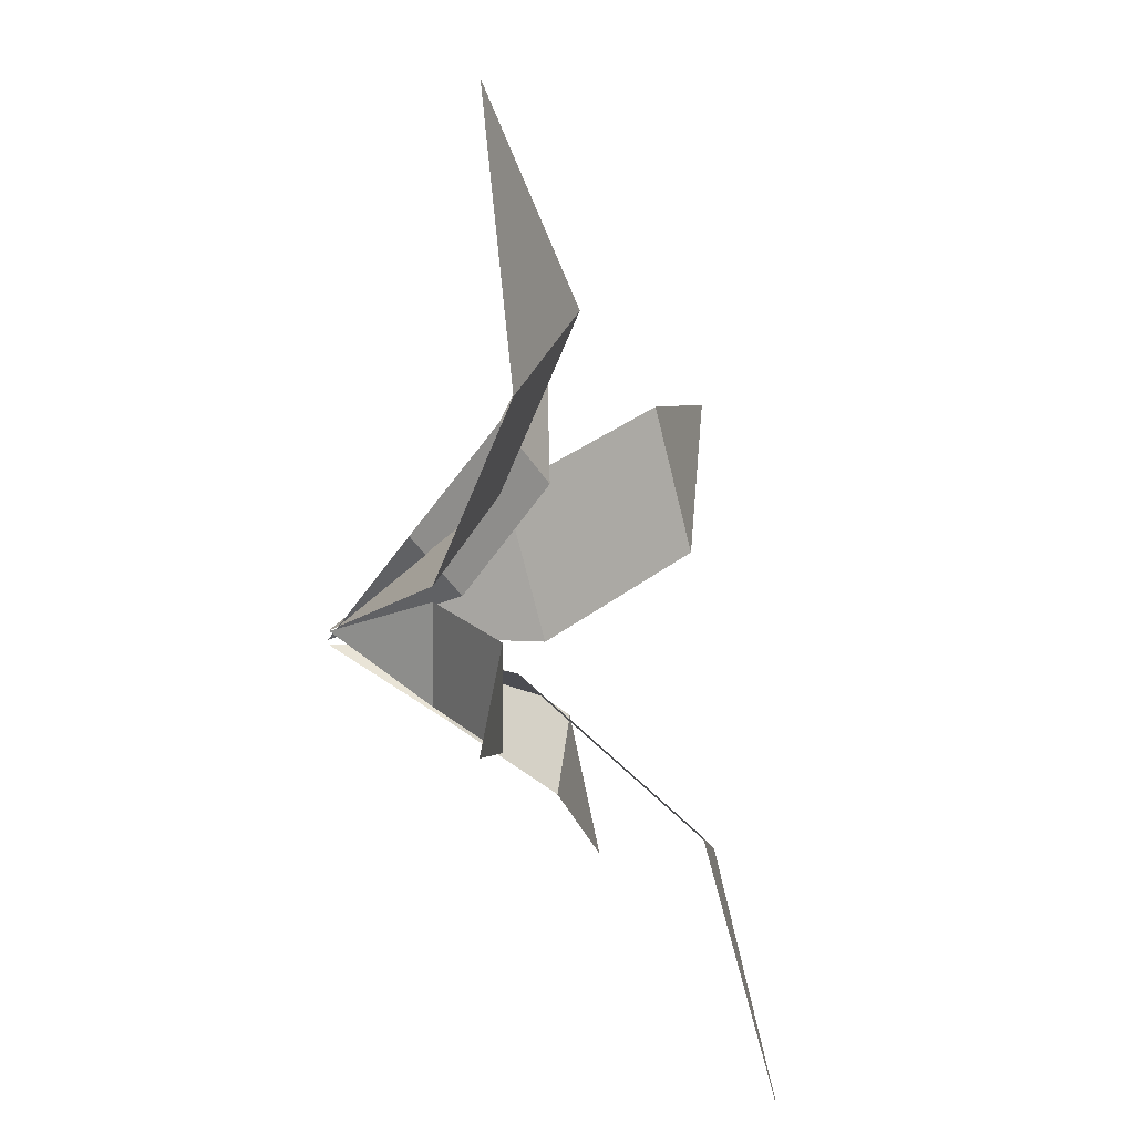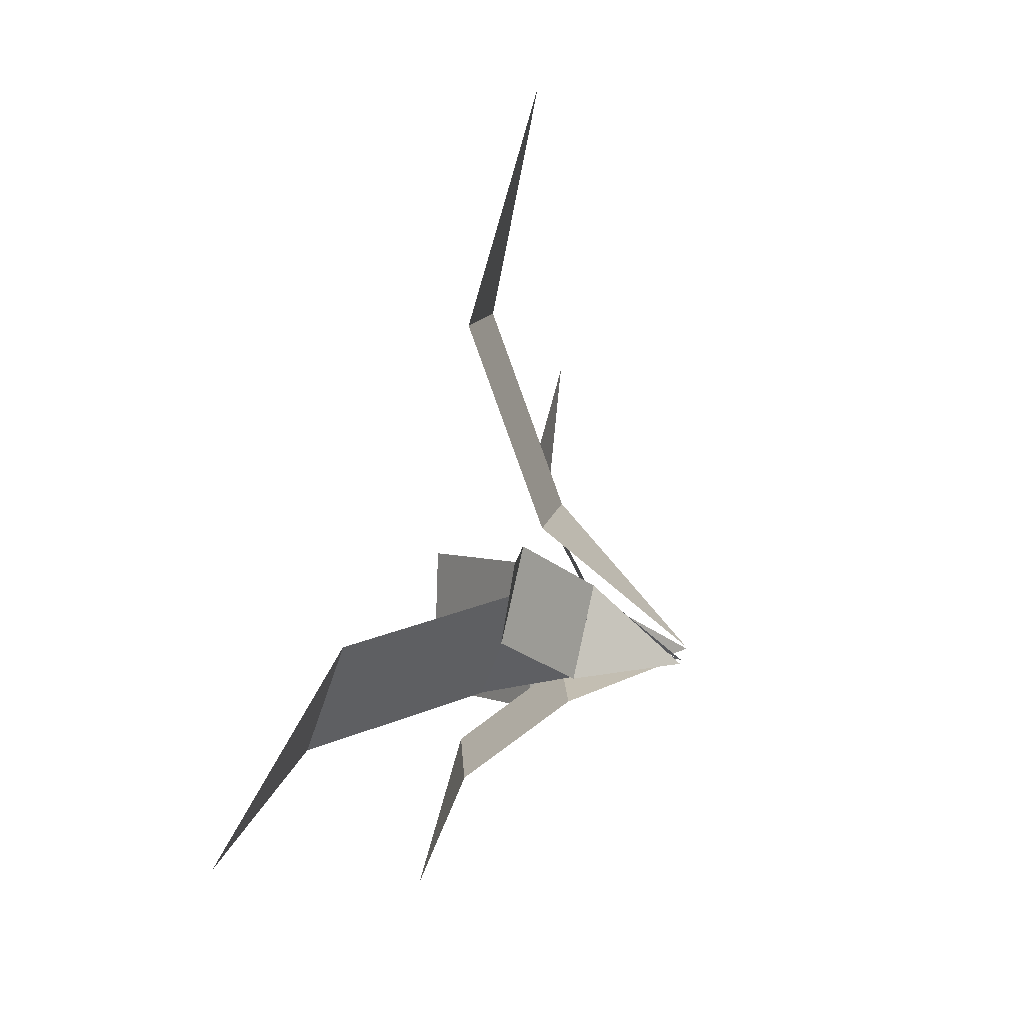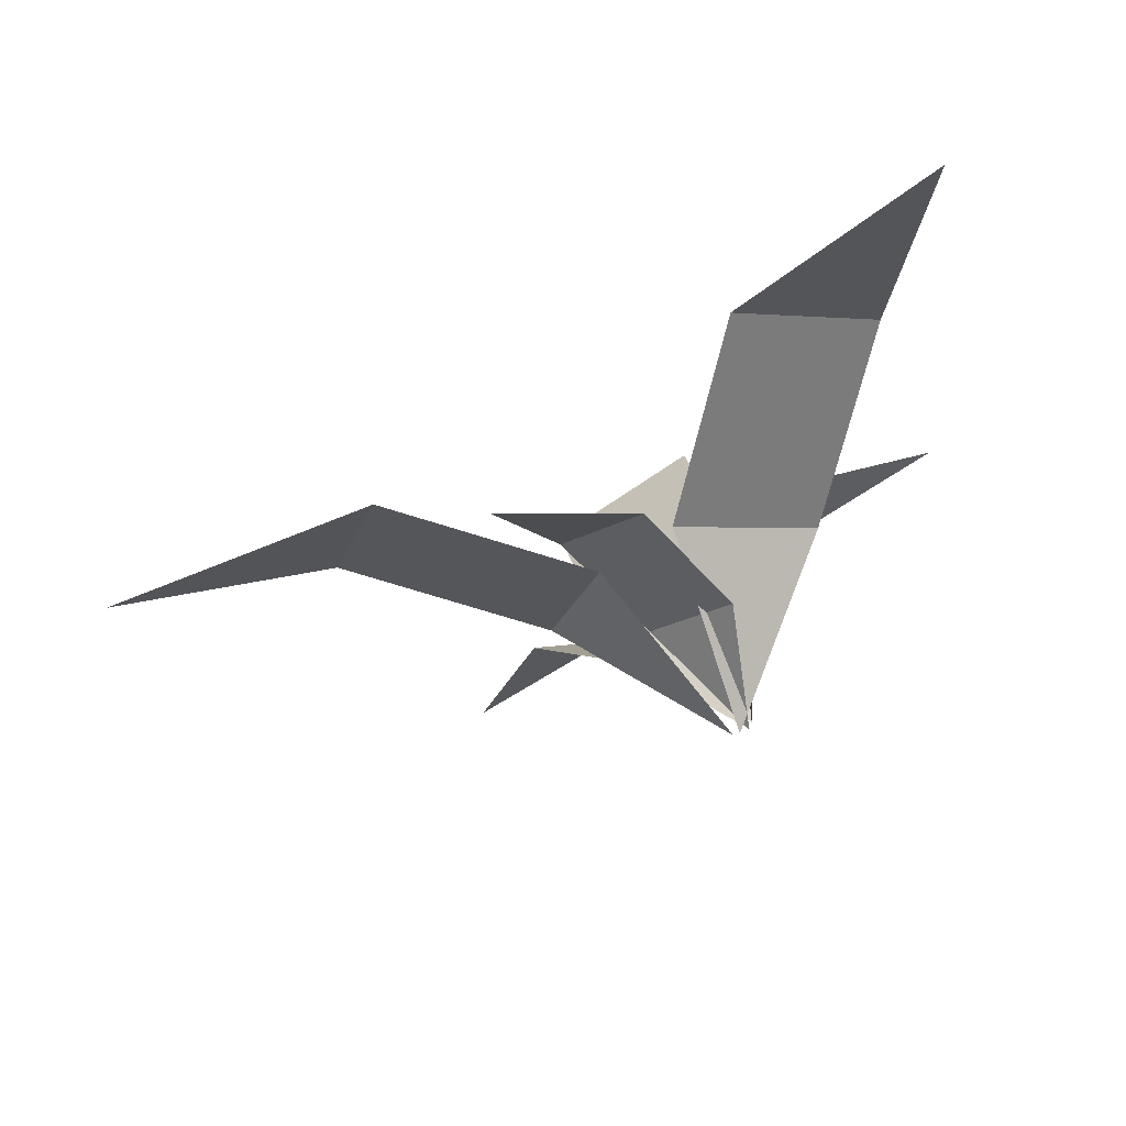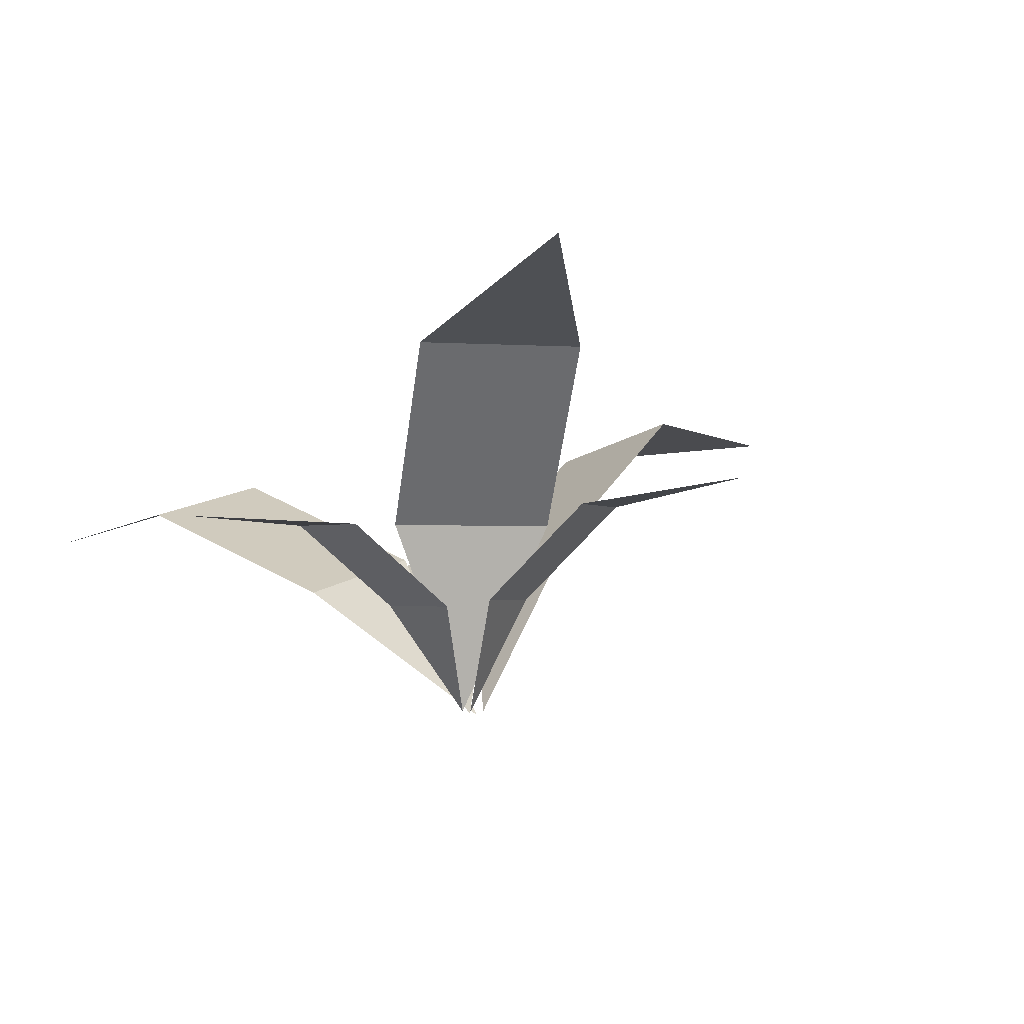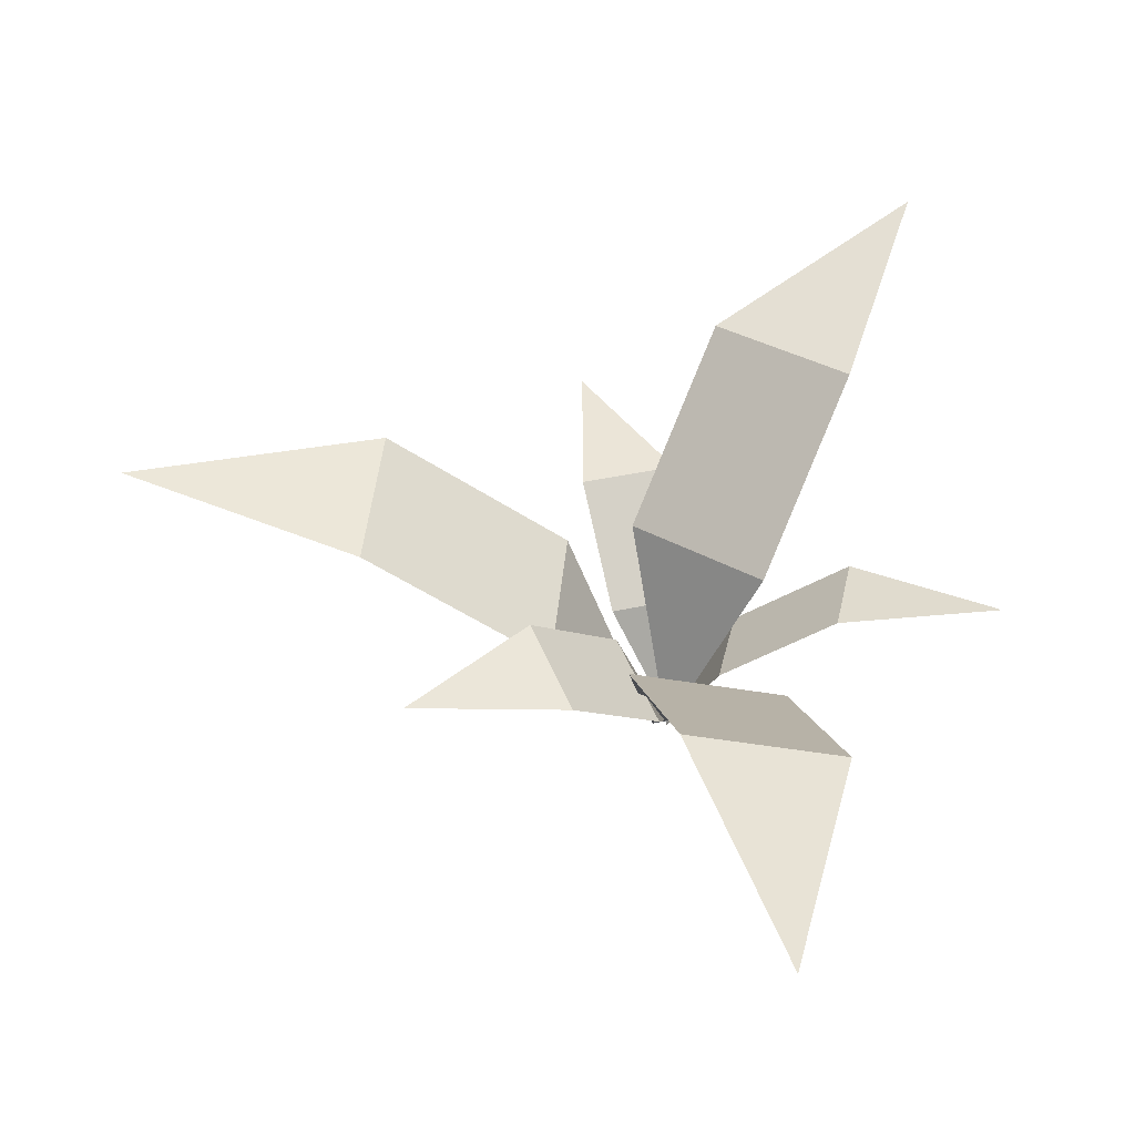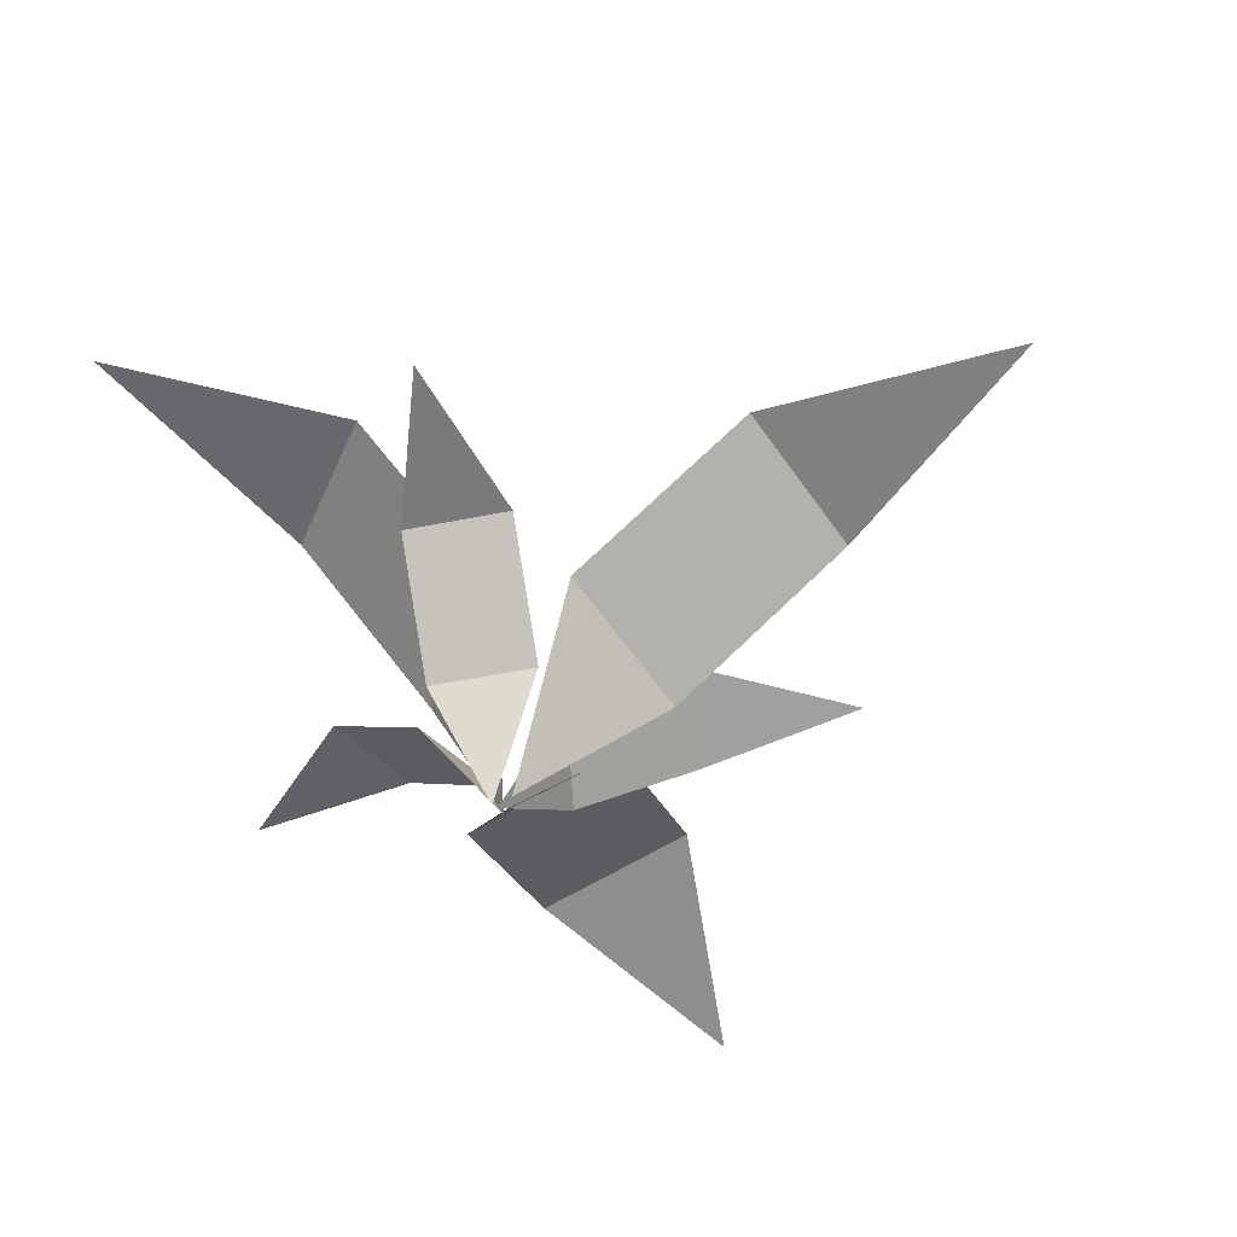
<metadata>
{"format":"obj","ext":"obj","renderer":"f3d","projection":"perspective","resolution":1024,"background":"white","views":[{"elev":9.0,"azim":97.0,"up":"+Z"},{"elev":-65.5,"azim":-106.9,"up":"+Z"},{"elev":62.2,"azim":-28.0,"up":"+Z"},{"elev":-3.2,"azim":148.7,"up":"+Y"},{"elev":35.2,"azim":18.3,"up":"+Y"},{"elev":-49.0,"azim":-131.4,"up":"+Y"}]}
</metadata>
<code>
g Plant_b_TwoS_06
v -0.001111 -0.000334 -0.01197
v -0.1533 0.2066 -0.2227
v -0.1092 0.1856 -0.08913
v -0.05764 0.1021 -0.01738
v 0.01292 0.1005 -0.06998
v -0.0386 0.1839 -0.1417
v -0 -0 0
v 0.2837 0.1689 -0.0366
v 0.1444 0.1648 -0.06466
v 0.04618 0.09444 -0.05173
v 0.05633 0.09634 0.03569
v 0.1545 0.1668 0.02276
v -0.002792 -0.001928 -0.008068
v -0.1561 0.1596 0.2385
v -0.03318 0.1372 0.1706
v 0.0165 0.07027 0.08216
v -0.04075 0.104 0.02444
v -0.09042 0.171 0.1129
v -0.01798 -0 -0.00656
v -0.4432 0.2733 0.1472
v -0.2193 0.2482 0.1664
v -0.07339 0.135 0.1093
v -0.1023 0.1652 -0.02433
v -0.2482 0.2784 0.03281
v 0 -0 -0
v 0.1186 0.377 -0.3507
v -0.01386 0.3167 -0.1775
v -0.05334 0.1679 -0.06078
v 0.07928 0.1679 -0.01593
v 0.1188 0.3167 -0.1327
v -0.0133 -0.003442 -0.002264
v 0.2247 0.1629 0.4392
v 0.2105 0.1837 0.2144
v 0.1225 0.108 0.05987
v -0.002048 0.1414 0.1144
v 0.08593 0.2171 0.269
v -0.001224 -0.000404 -0.01213
v -0.1533 0.2064 -0.2227
v -0.1092 0.1854 -0.0892
v -0.05774 0.102 -0.01751
v 0.01282 0.1004 -0.07011
v -0.03866 0.1838 -0.1418
v 0.000175 -9.5e-05 -1.8e-05
v 0.2837 0.1687 -0.0366
v 0.1444 0.1647 -0.06466
v 0.04632 0.0943 -0.05175
v 0.05647 0.0962 0.03567
v 0.1546 0.1666 0.02276
v -0.002943 -0.002013 -0.007968
v -0.1562 0.1594 0.2384
v -0.03328 0.137 0.1706
v 0.01636 0.07015 0.08223
v -0.04089 0.1039 0.02451
v -0.09053 0.1708 0.1129
v -0.01815 -8.9e-05 -0.006541
v -0.4433 0.2731 0.1472
v -0.2194 0.248 0.1664
v -0.07354 0.1349 0.1093
v -0.1025 0.1651 -0.02432
v -0.2483 0.2782 0.03279
v 6.2e-05 -4.7e-05 -0.000184
v 0.1186 0.3768 -0.3507
v -0.01383 0.3166 -0.1776
v -0.05329 0.1678 -0.06094
v 0.07934 0.1678 -0.0161
v 0.1188 0.3166 -0.1328
v -0.01326 -0.003568 -0.002111
v 0.2246 0.1627 0.4392
v 0.2104 0.1835 0.2145
v 0.1225 0.1079 0.05998
v -0.002037 0.1412 0.1145
v 0.0859 0.2169 0.269
f 3 6 2
f 1 5 4
f 4 5 6 3
f 9 12 8
f 7 11 10
f 10 11 12 9
f 15 18 14
f 13 17 16
f 16 17 18 15
f 21 24 20
f 19 23 22
f 22 23 24 21
f 27 30 26
f 25 29 28
f 28 29 30 27
f 33 36 32
f 31 35 34
f 34 35 36 33
f 39 38 42
f 37 40 41
f 40 39 42 41
f 45 44 48
f 43 46 47
f 46 45 48 47
f 51 50 54
f 49 52 53
f 52 51 54 53
f 57 56 60
f 55 58 59
f 58 57 60 59
f 63 62 66
f 61 64 65
f 64 63 66 65
f 69 68 72
f 67 70 71
f 70 69 72 71

</code>
